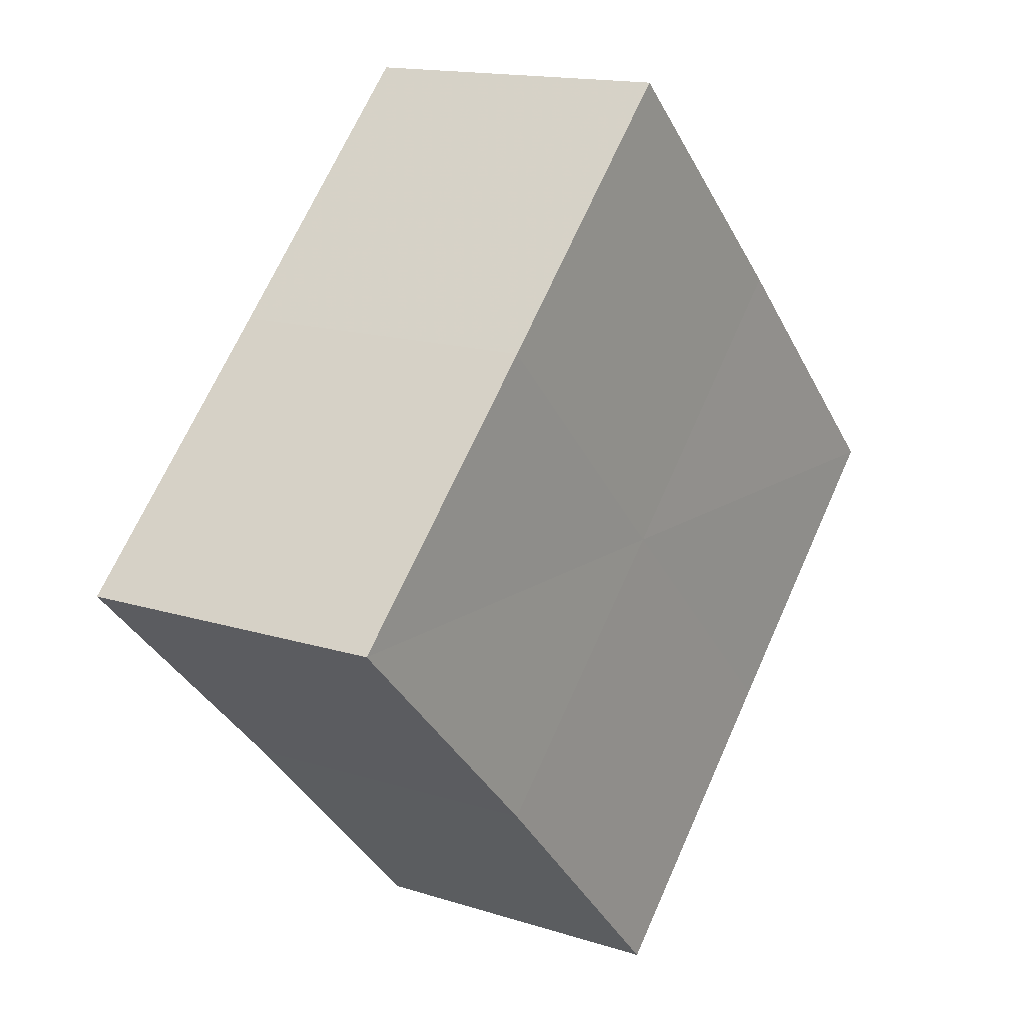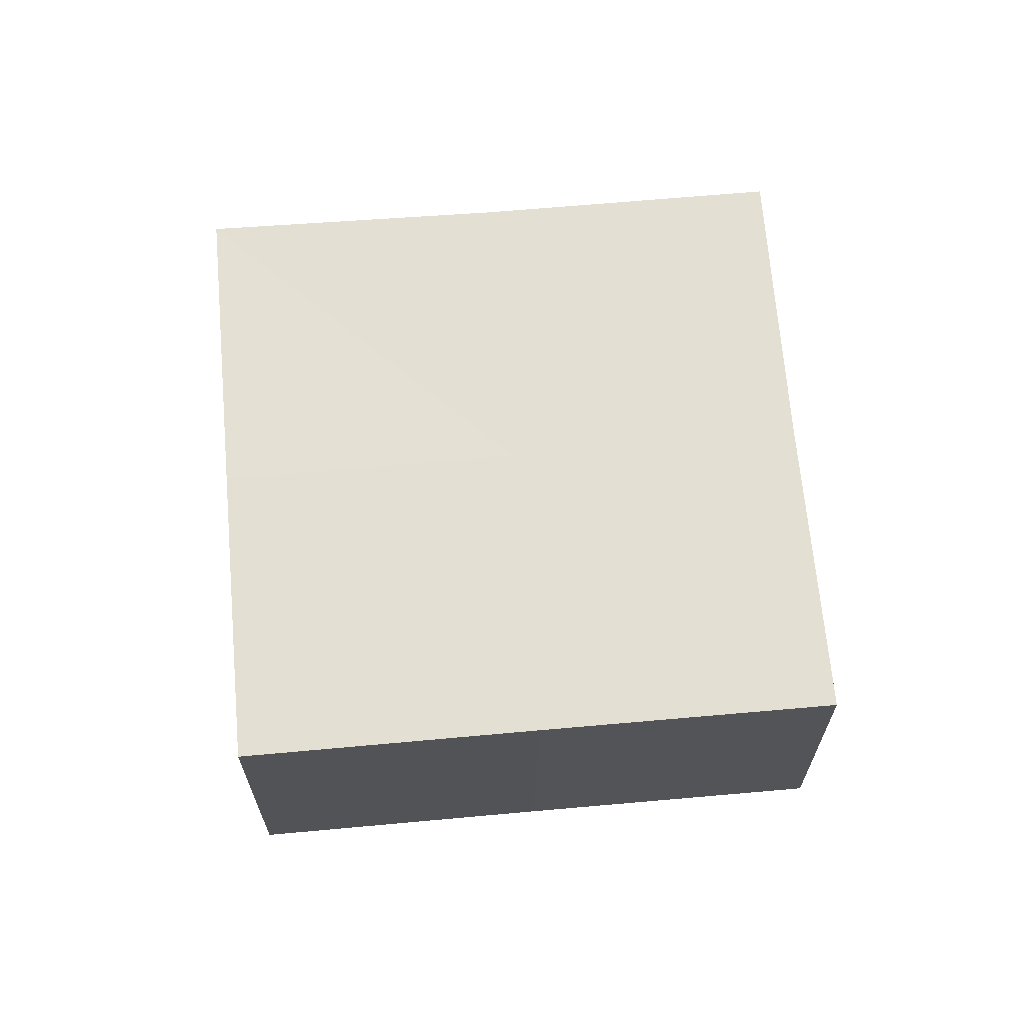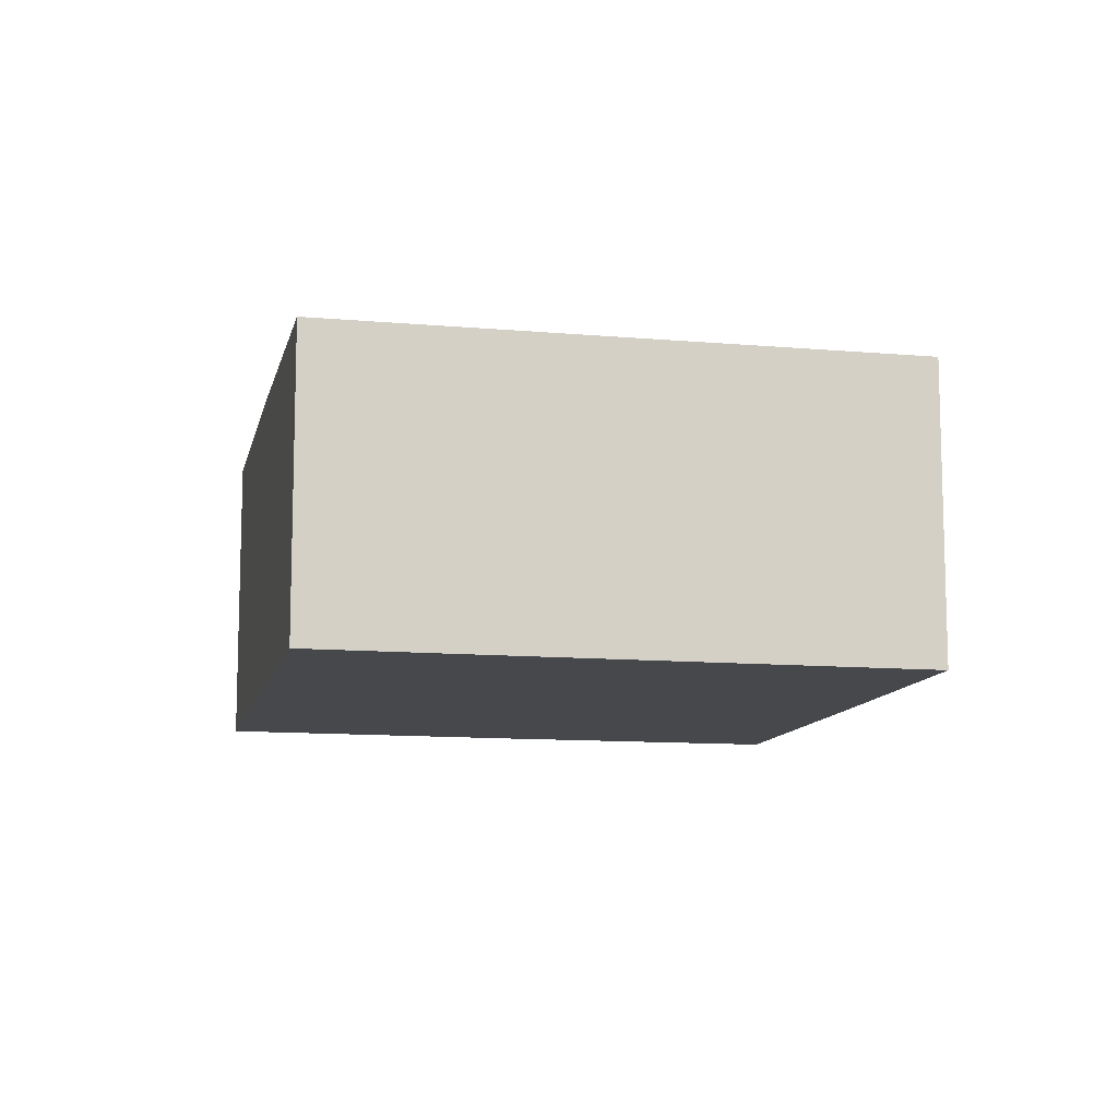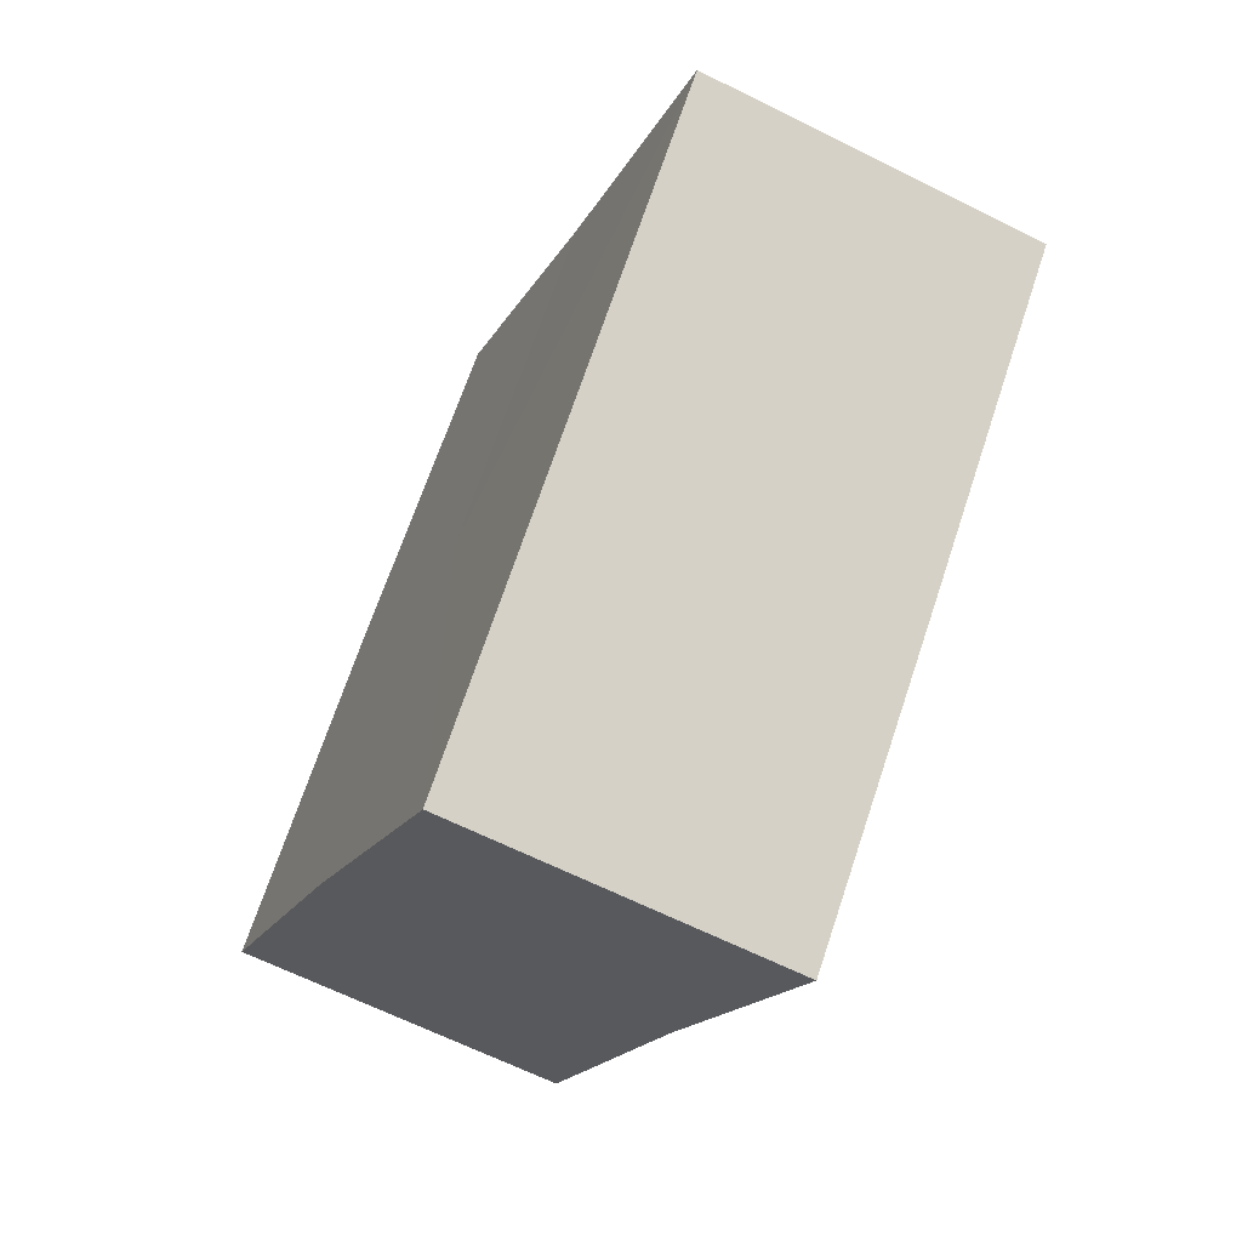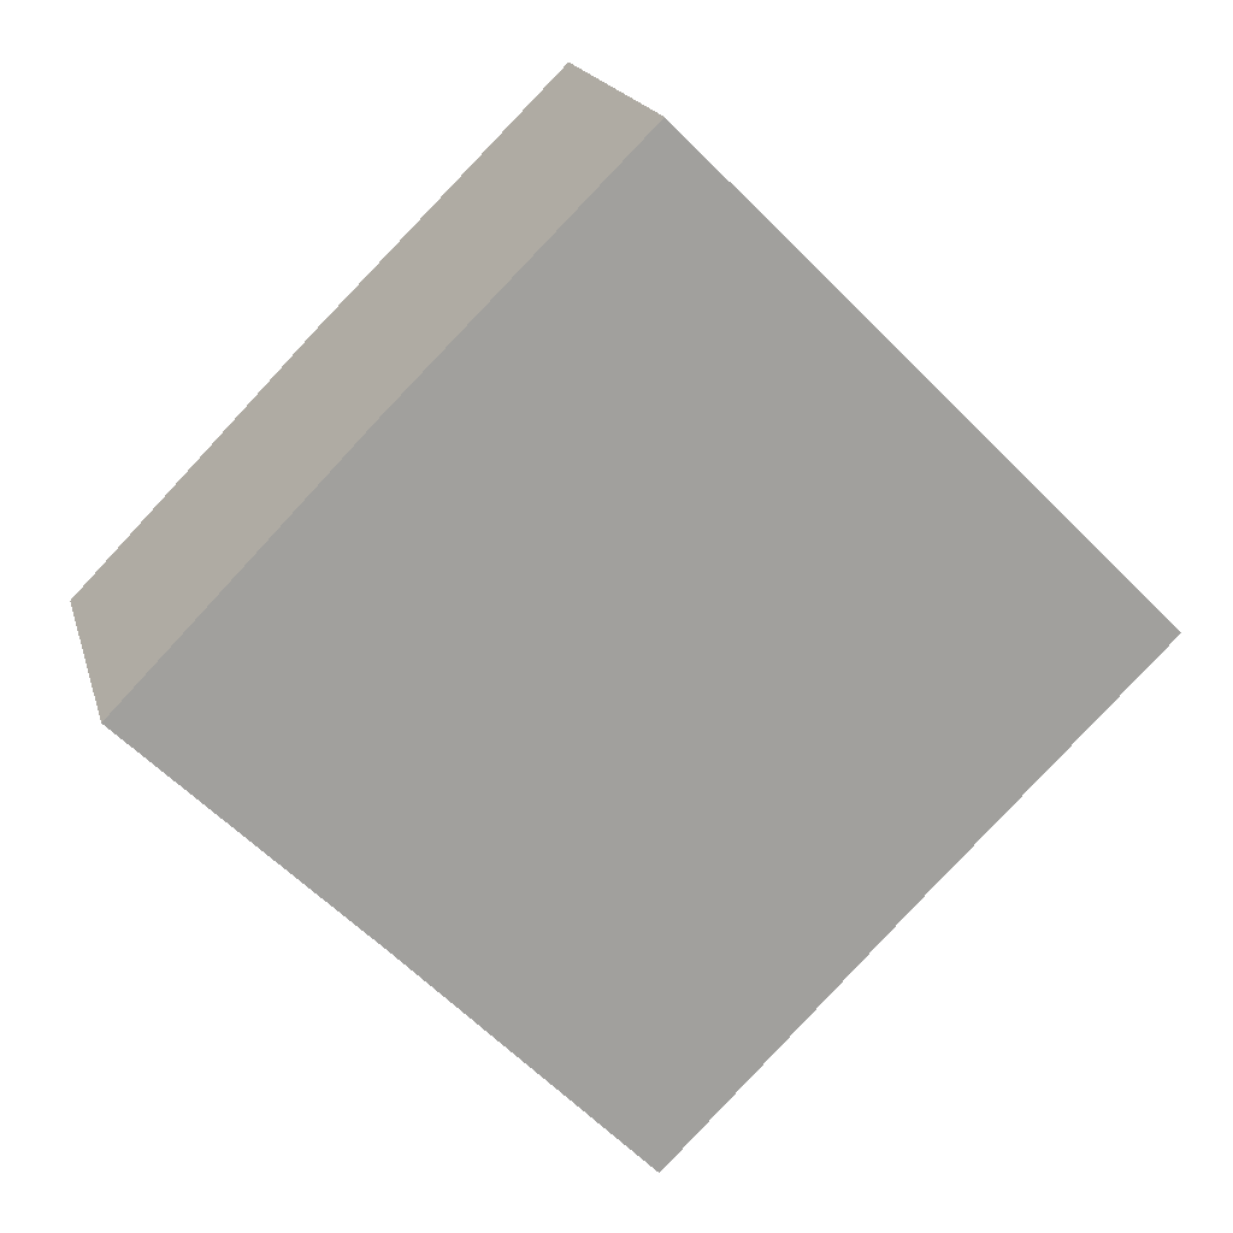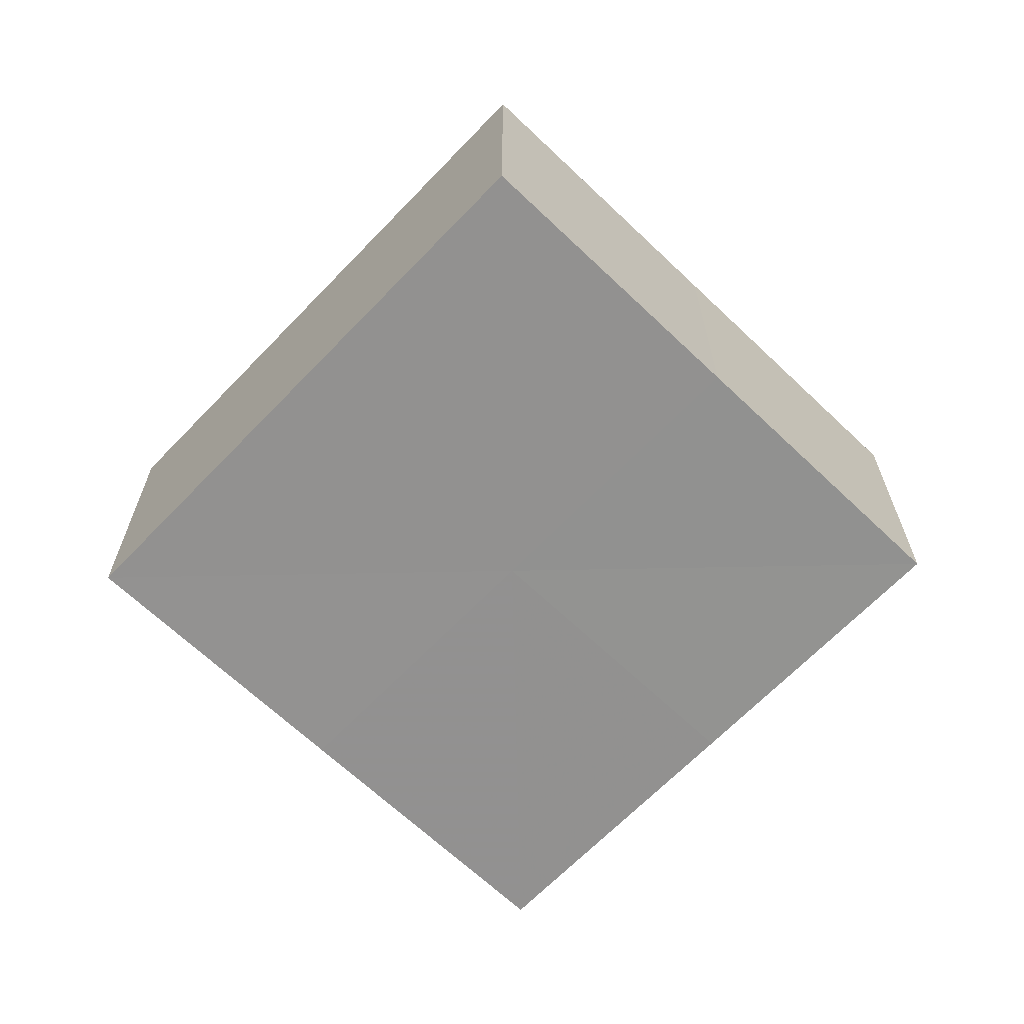
<metadata>
{"format":"obj","ext":"obj","renderer":"f3d","projection":"perspective","resolution":1024,"background":"white","views":[{"elev":15.1,"azim":-55.6,"up":"+Y"},{"elev":66.7,"azim":130.0,"up":"+Z"},{"elev":-11.2,"azim":-57.1,"up":"+Z"},{"elev":-64.1,"azim":63.6,"up":"+Y"},{"elev":18.1,"azim":-13.9,"up":"+Y"},{"elev":-66.1,"azim":-178.8,"up":"+Z"}]}
</metadata>
<code>
o 30390
v 2224 1883 16.61
v 2224 1883 16.61
v 2224 1883 16.62
v 2224 1883 16.61
v 2224 1883 16.62
v 2224 1883 16.61
v 2224 1883 16.62
v 2224 1883 16.61
v 2224 1883 16.62
v 2224 1883 16.61
v 2224 1883 16.61
v 2224 1883 16.61
v 2224 1883 16.61
v 2224 1883 16.61
v 2224 1883 16.61
v 2224 1883 16.61
v 2224 1883 16.61
v 2224 1883 16.62
v 2224 1883 16.62
v 2224 1883 16.62
v 2224 1883 16.62
v 2224 1883 16.62
v 2224 1883 16.61
v 2224 1883 16.62
v 2224 1883 16.61
v 2224 1883 16.61
v 2224 1883 16.61
v 2224 1883 16.61
v 2224 1883 16.62
v 2224 1883 16.61
v 2224 1883 16.61
v 2224 1883 16.61
v 2224 1883 16.62
v 2224 1883 16.61
v 2224 1883 16.61
v 2224 1883 16.62
v 2224 1883 16.61
v 2224 1883 16.62
v 2224 1883 16.61
v 2224 1883 16.62
v 2224 1883 16.62
v 2224 1883 16.62
v 2224 1883 16.62
v 2224 1883 16.62
v 2224 1883 16.62
v 2224 1883 16.62
v 2224 1883 16.62
v 2224 1883 16.62
v 2224 1883 16.62
v 2224 1883 16.62
f 1 2 3
f 2 4 5
f 3 6 7
f 7 8 9
f 10 8 11
f 10 12 8
f 10 11 13
f 10 14 12
f 10 13 15
f 10 16 14
f 10 15 17
f 10 17 16
f 18 14 19
f 20 13 21
f 22 23 18
f 24 25 20
f 26 27 22
f 27 28 29
f 30 31 24
f 31 32 33
f 34 35 36
f 35 37 38
f 36 39 40
f 40 17 41
f 42 43 44
f 42 45 43
f 42 44 46
f 42 47 45
f 42 46 48
f 42 49 47
f 42 48 50
f 42 50 49

</code>
